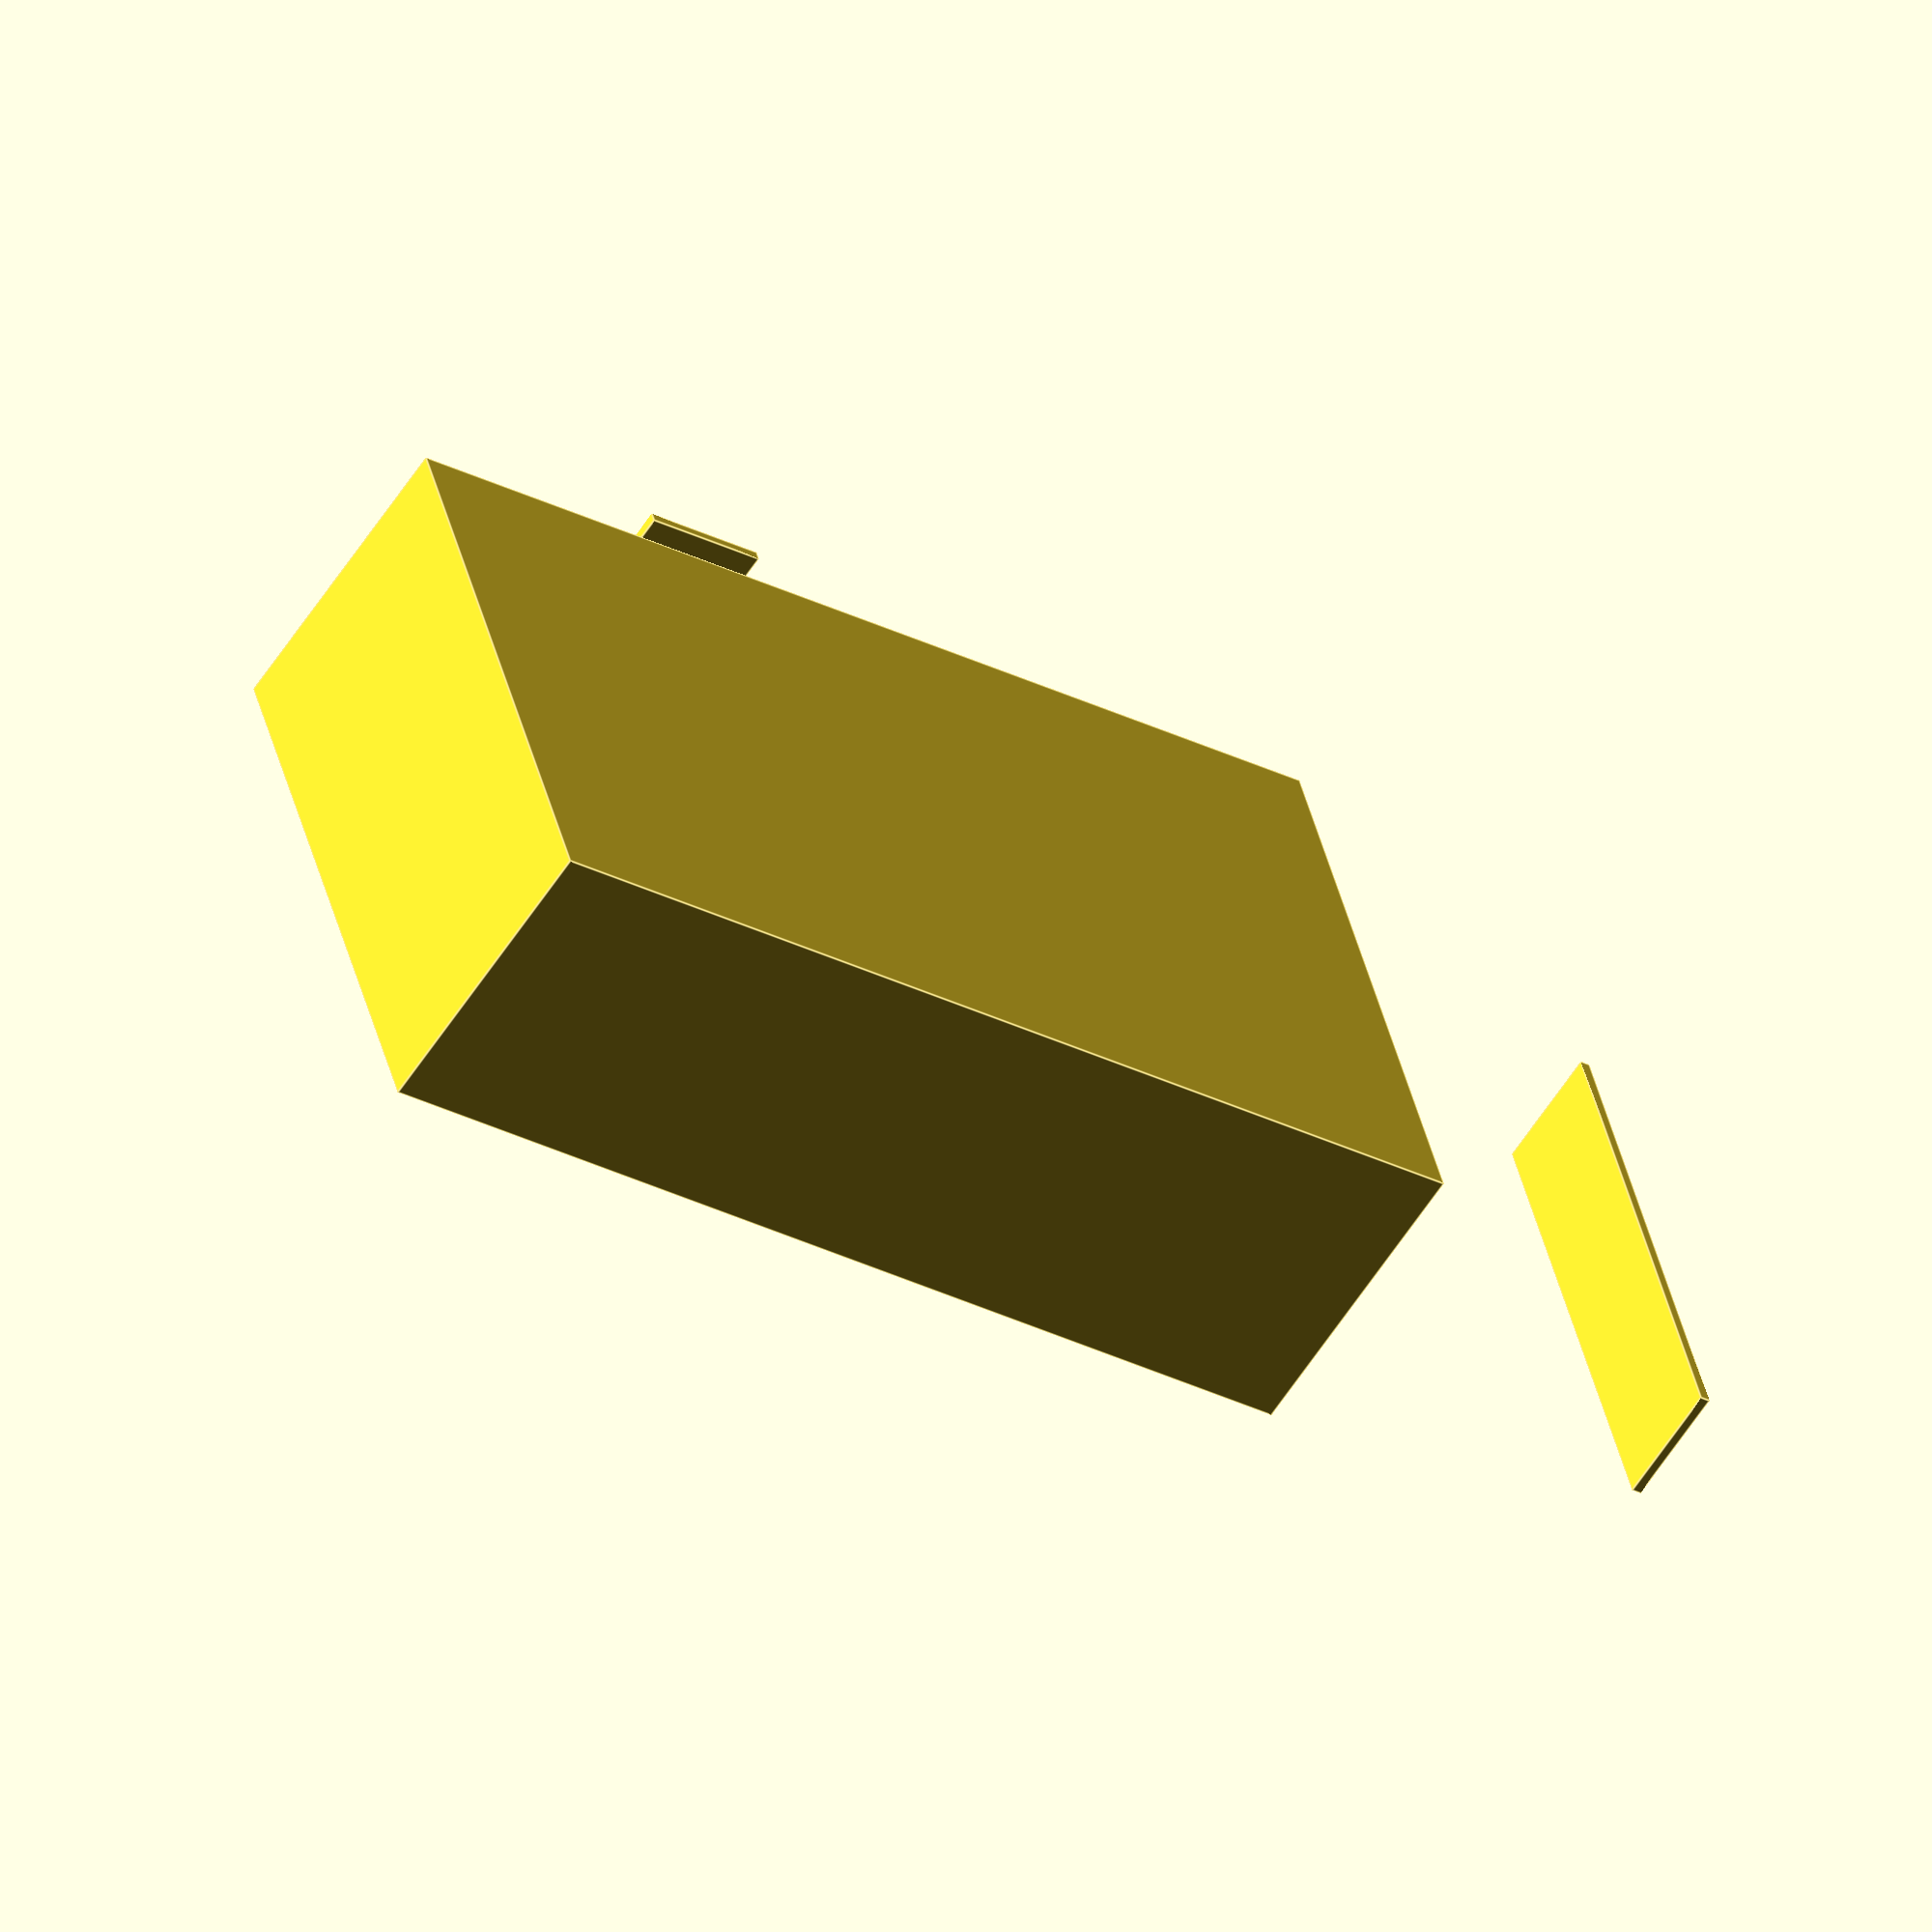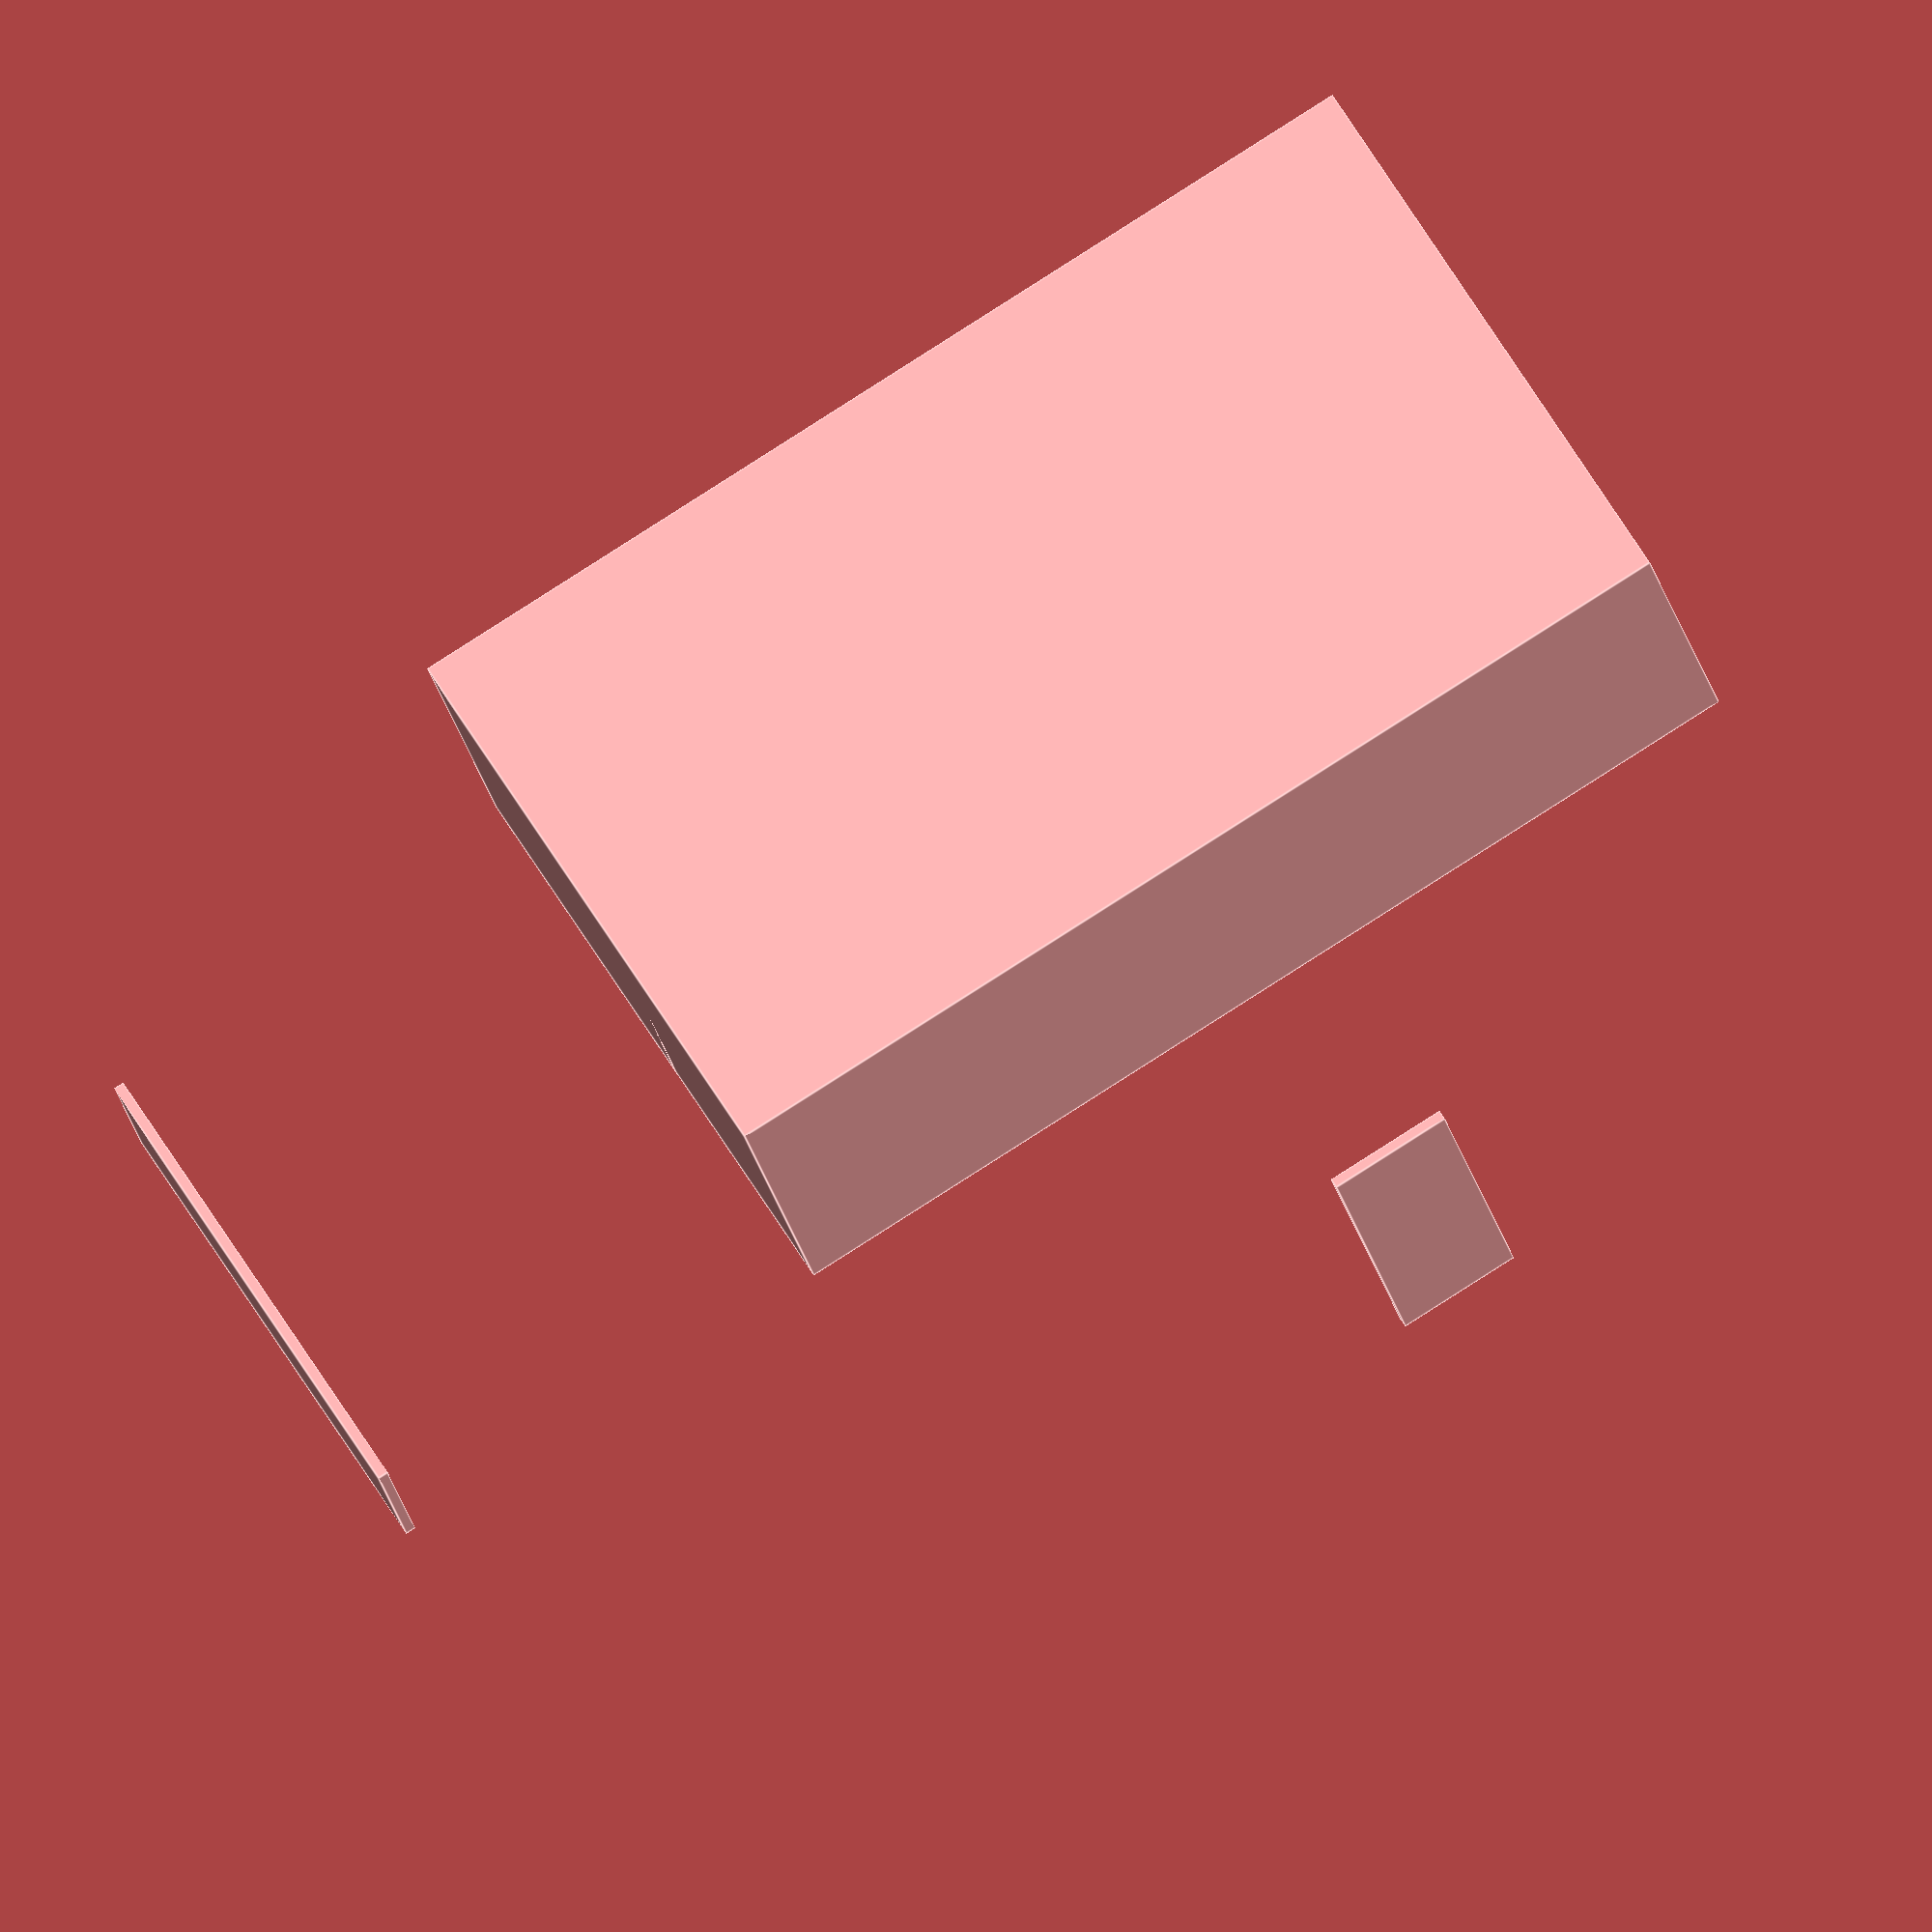
<openscad>
// Define variables
cafe_width = 6; // meters
cafe_length = 10; // meters
cafe_height = 3; // meters
door_width = 1.2; // meters
window_width = 1; // meters
window_height = 1.2; // meters

// Create the cafe building
translate([0,0,cafe_height/2]) cube([cafe_length,cafe_width,cafe_height]);

// Create the door
translate([cafe_length/2-door_width/2,-(cafe_width/2),0]) cube([door_width,0.1,cafe_height]);

// Create the windows
translate([-(cafe_length/2)+window_width/2,0,cafe_height/2]) cube([0.1,cafe_width-window_width,window_height]);
translate([0,(cafe_width/2)-window_width/2,cafe_height/2]) cube([cafe_length-window_width,0.1,window_height]);

</openscad>
<views>
elev=238.4 azim=344.6 roll=212.4 proj=o view=edges
elev=26.3 azim=329.7 roll=12.4 proj=o view=edges
</views>
